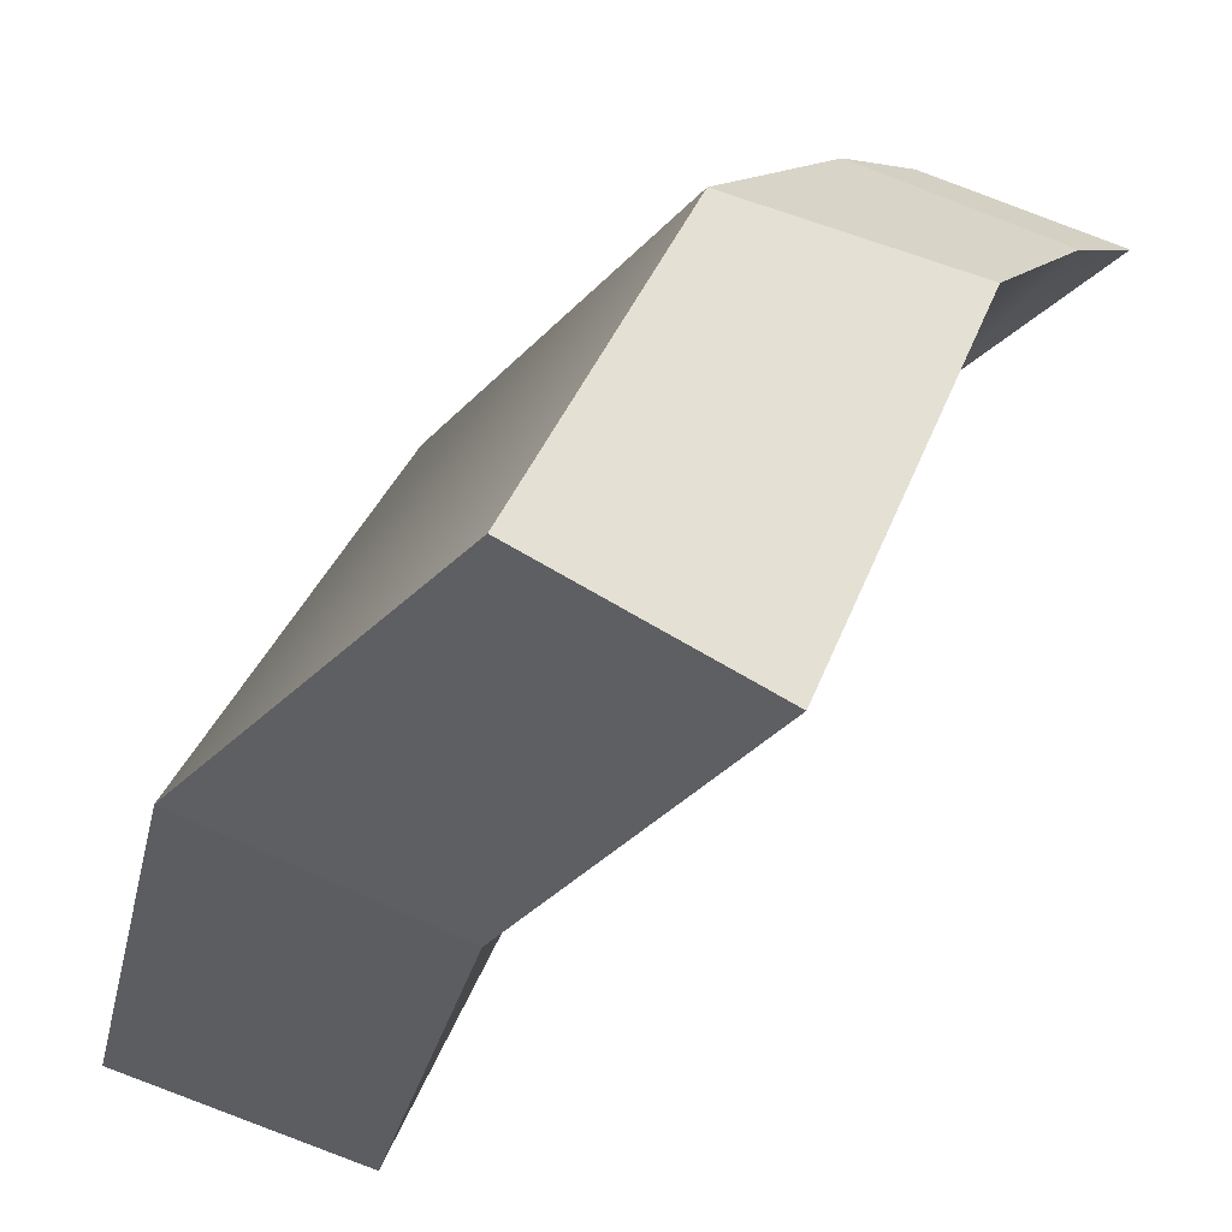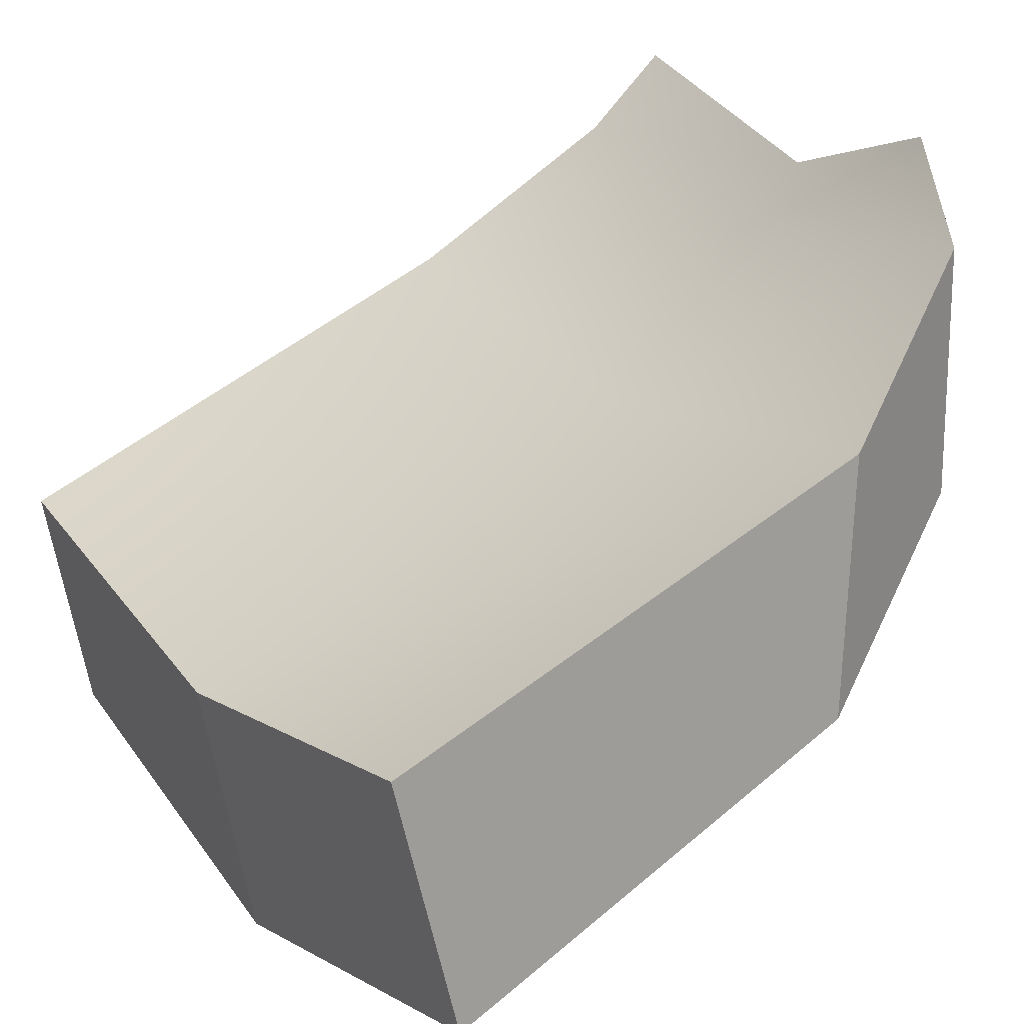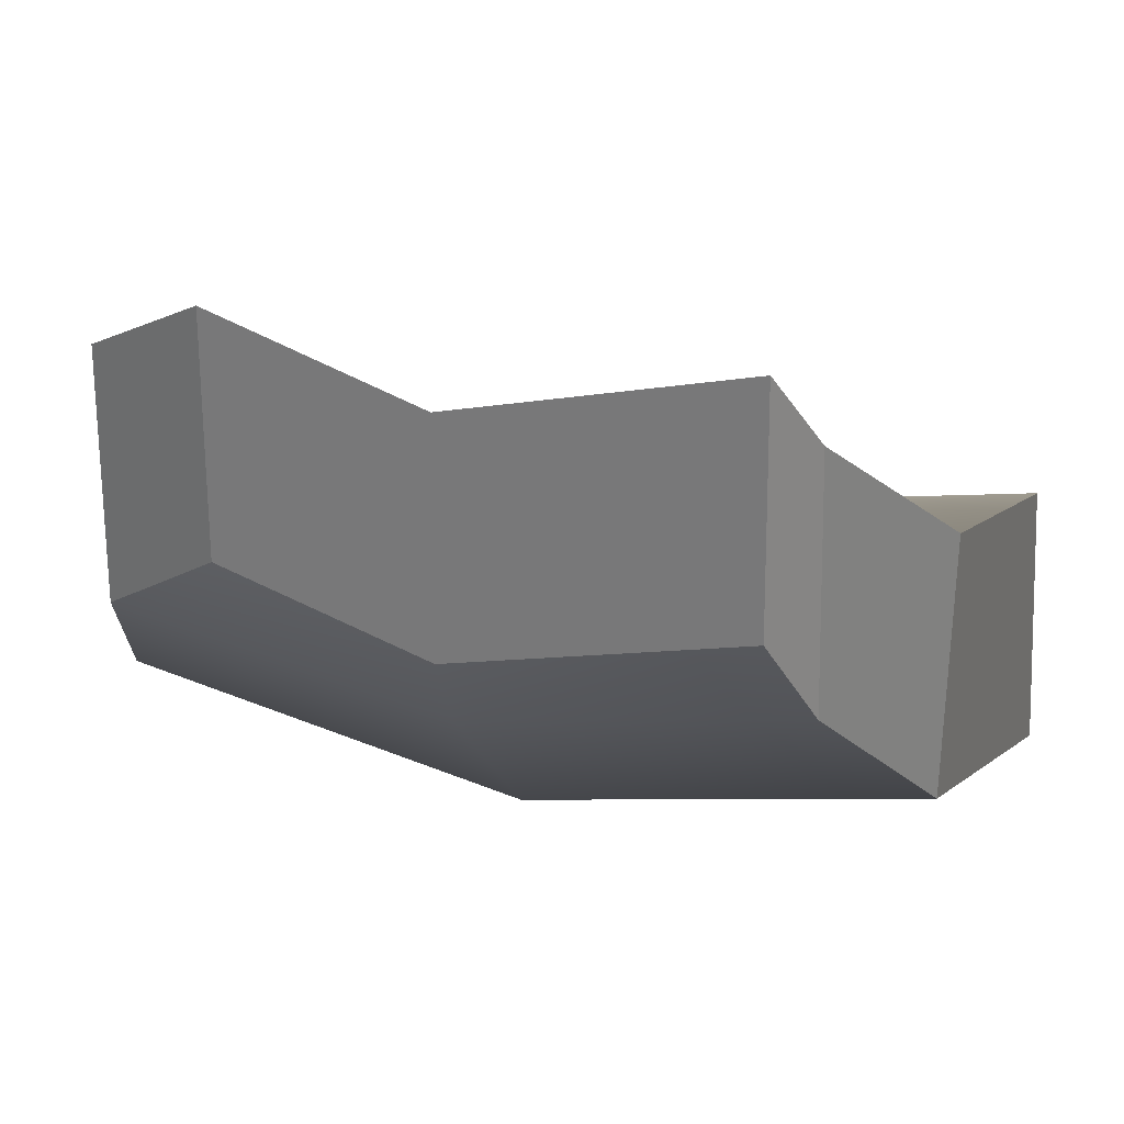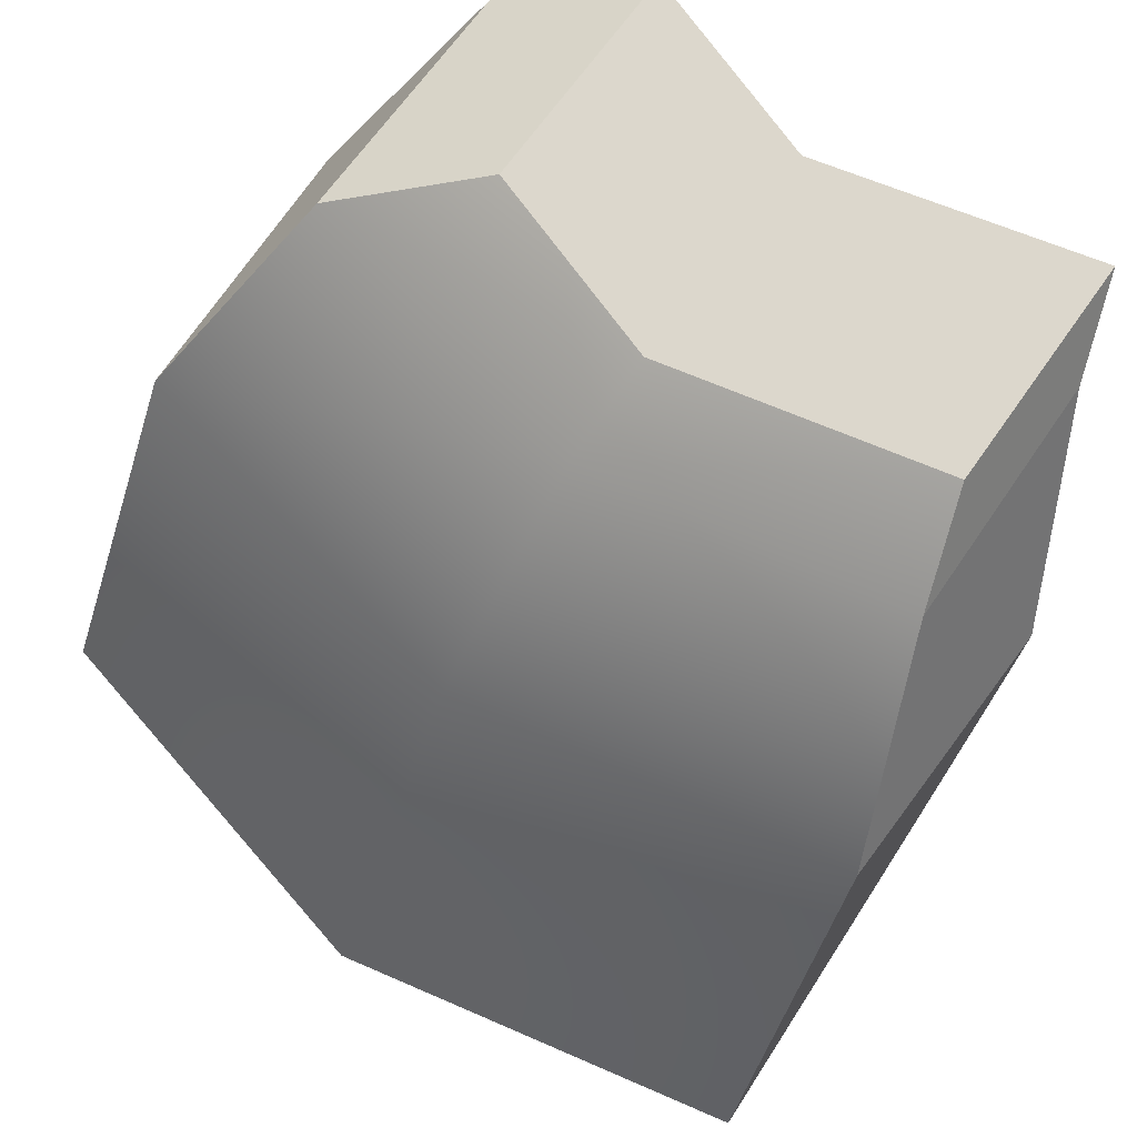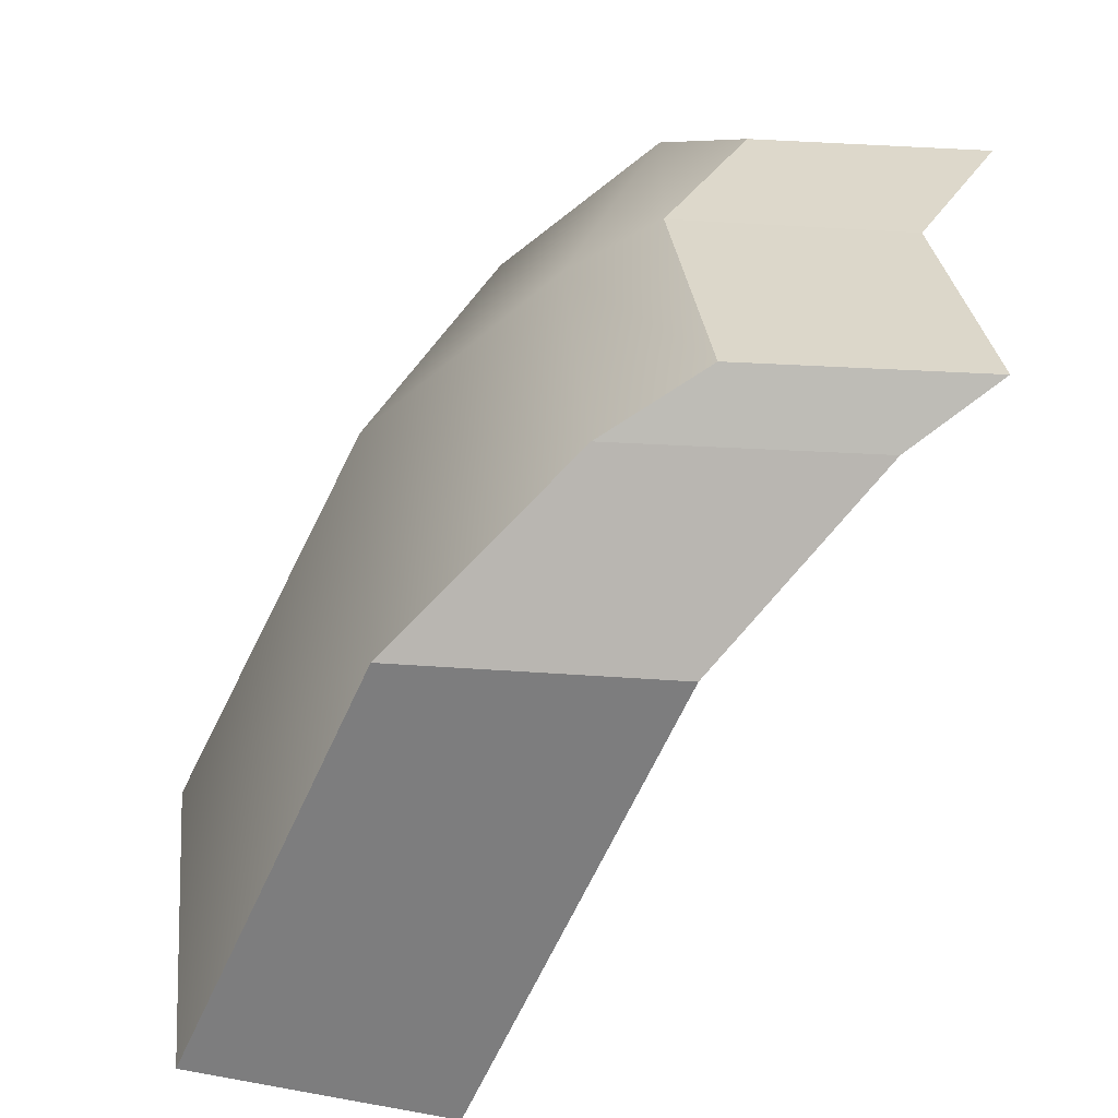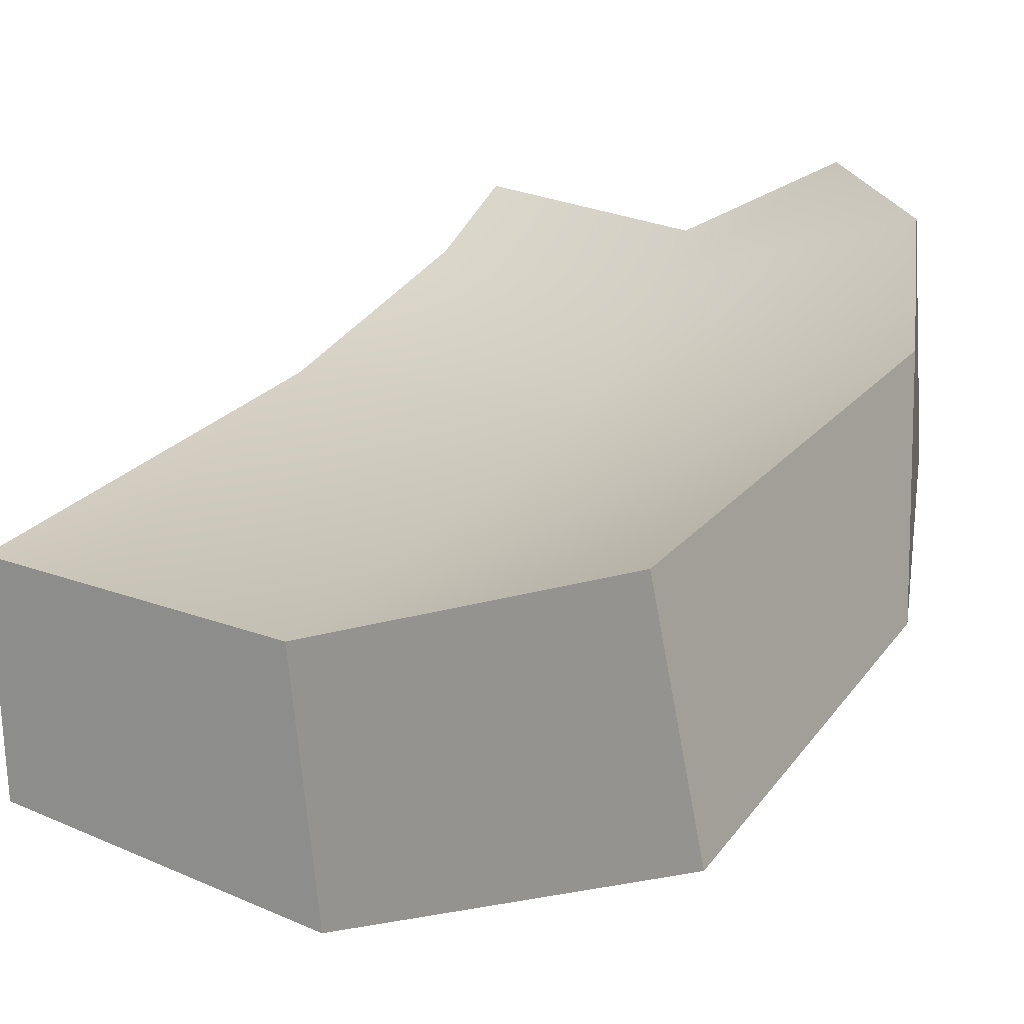
<metadata>
{"format":"obj","ext":"obj","renderer":"f3d","projection":"perspective","resolution":1024,"background":"white","views":[{"elev":-37.0,"azim":-115.9,"up":"+Y"},{"elev":21.0,"azim":58.4,"up":"+Z"},{"elev":28.6,"azim":-162.1,"up":"+Z"},{"elev":72.9,"azim":-143.9,"up":"+Y"},{"elev":30.9,"azim":-83.2,"up":"+Y"},{"elev":0.5,"azim":35.1,"up":"+Z"}]}
</metadata>
<code>
g futurecastle_crash_oak_1
v -0.2327 0.0747 -0.0254
v -0.2478 -0.1845 -0.1382
v -1.545e-07 -0.1845 -0.1946
v -1.537e-07 0.0747 -0.07347
v 0.2478 -0.1845 -0.1382
v -0.1887 0.1807 0.07776
v 0.2327 0.0747 -0.0254
v -1.921e-07 0.1807 0.04146
v -0.1685 0.2168 0.136
v 0.1887 0.1807 0.07776
v -0.004886 0.2169 0.09614
v 0.1115 0.2169 0.1334
v 0.1115 0.2169 0.1334
v 0.1104 0.2169 0.2706
v -0.005711 0.2164 0.232
v -0.004886 0.2169 0.09614
v -0.004886 0.2169 0.09614
v -0.005711 0.2164 0.232
v -0.1668 0.2173 0.274
v -0.1685 0.2168 0.136
v 0.2361 0.07739 0.1354
v 0.2361 -0.2169 0.01427
v 0.0006994 -0.2169 -0.02982
v 0.0006993 0.07739 0.09839
v -0.2347 -0.2169 0.01427
v 0.1865 0.1807 0.2249
v -0.2347 0.07739 0.1354
v 0.0006993 0.1807 0.1977
v 0.1104 0.2169 0.2706
v -0.1851 0.1807 0.2249
v -0.005711 0.2164 0.232
v -0.1668 0.2173 0.274
v -0.1887 0.1807 0.07776
v -0.1685 0.2168 0.136
v -0.1668 0.2173 0.274
v -0.1851 0.1807 0.2249
v 0.1865 0.1807 0.2249
v 0.1104 0.2169 0.2706
v 0.1115 0.2169 0.1334
v 0.1887 0.1807 0.07776
v -0.1851 0.1807 0.2249
v -0.2347 0.07739 0.1354
v -0.2327 0.0747 -0.0254
v -0.1887 0.1807 0.07776
v -0.2347 0.07739 0.1354
v -0.2347 -0.2169 0.01427
v -0.2478 -0.1845 -0.1382
v -0.2327 0.0747 -0.0254
v 0.1887 0.1807 0.07776
v 0.2327 0.0747 -0.0254
v 0.2361 0.07739 0.1354
v 0.1865 0.1807 0.2249
v 0.2327 0.0747 -0.0254
v 0.2478 -0.1845 -0.1382
v 0.2361 -0.2169 0.01427
v 0.2361 0.07739 0.1354
v -1.545e-07 -0.1845 -0.1946
v 0.0006994 -0.2169 -0.02982
v 0.2361 -0.2169 0.01427
v 0.2478 -0.1845 -0.1382
v -0.2478 -0.1845 -0.1382
v -0.2347 -0.2169 0.01427
v 0.0006994 -0.2169 -0.02982
v -1.545e-07 -0.1845 -0.1946
g futurecastle_crash_oak_1_0
f 3 2 1
f 4 3 1
f 5 3 4
f 4 1 6
f 7 5 4
f 8 4 6
f 7 4 8
f 6 9 8
f 10 7 8
f 9 11 8
f 8 11 10
f 11 12 10
f 15 14 13
f 16 15 13
f 19 18 17
f 20 19 17
f 23 22 21
f 24 23 21
f 25 23 24
f 24 21 26
f 27 25 24
f 28 24 26
f 27 24 28
f 26 29 28
f 30 27 28
f 29 31 28
f 28 31 30
f 31 32 30
f 35 34 33
f 36 35 33
f 39 38 37
f 40 39 37
f 43 42 41
f 44 43 41
f 47 46 45
f 48 47 45
f 51 50 49
f 52 51 49
f 55 54 53
f 56 55 53
f 59 58 57
f 60 59 57
f 63 62 61
f 64 63 61

</code>
